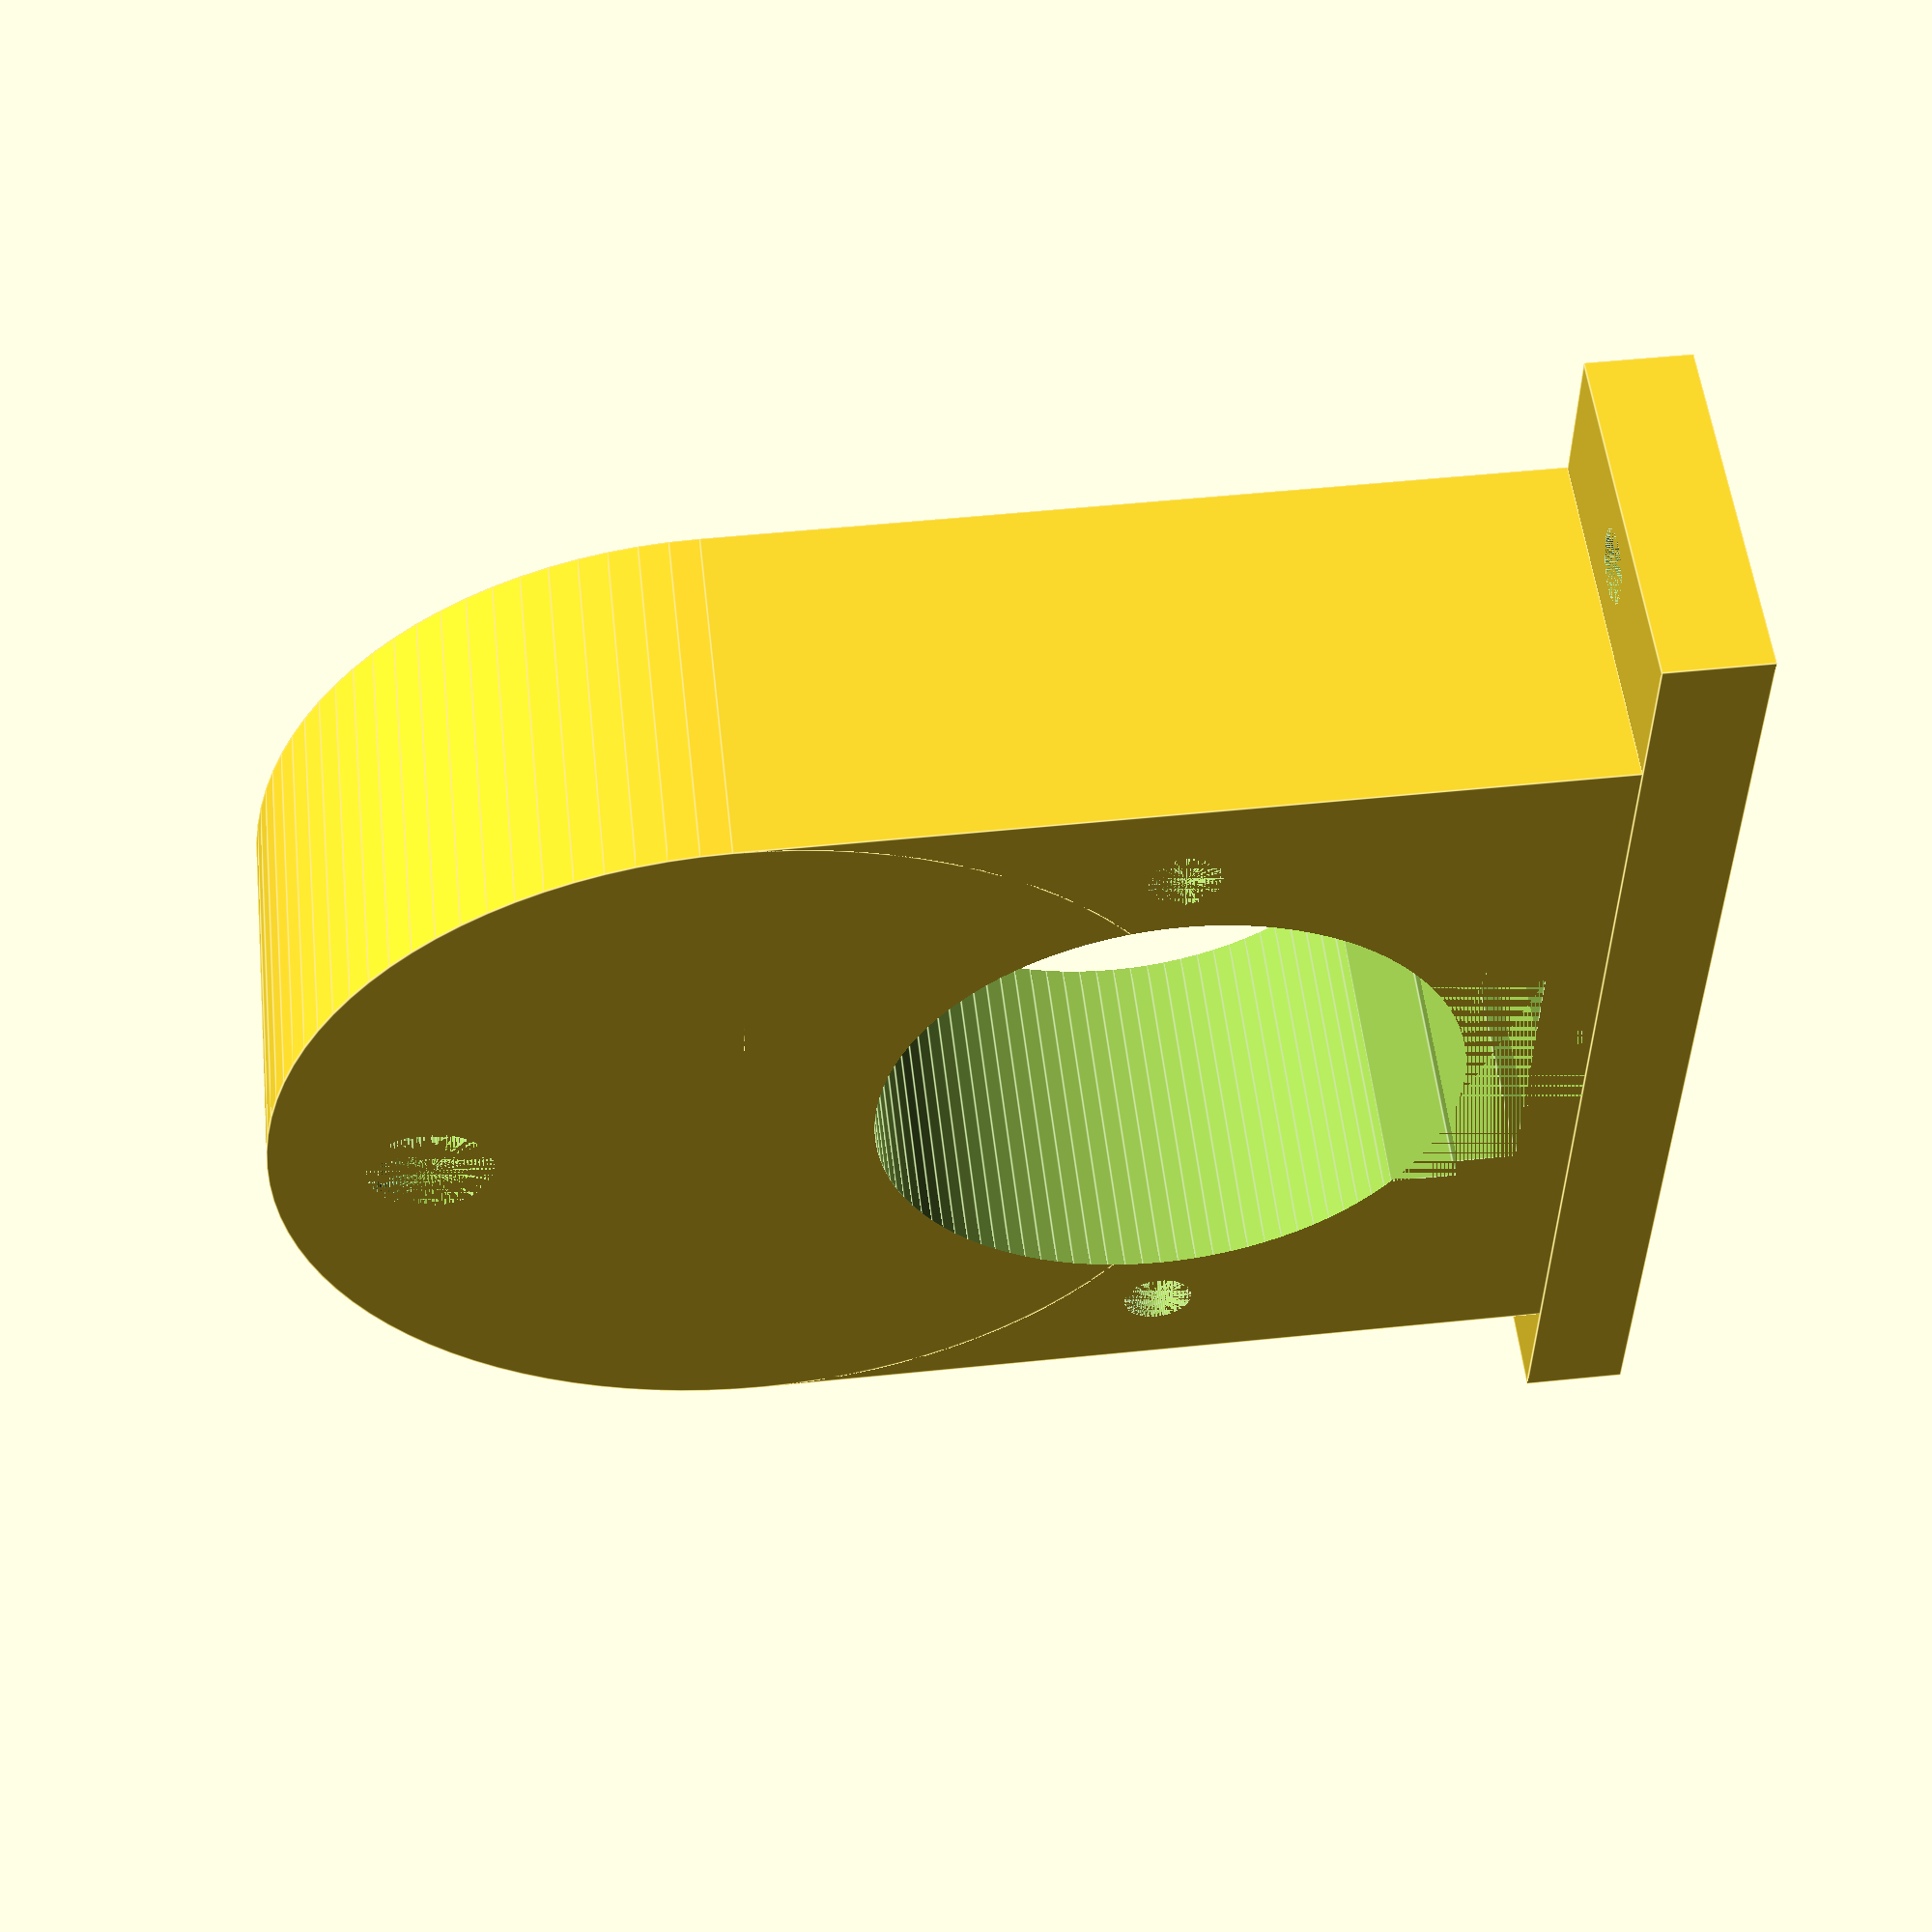
<openscad>
$fn = 100;  // Resolucion del modelo

// Dimensiones exteriores del montaje
W = 45;     // Ancho (en direccion X)
L = 18;     // Largo (en direccion Y)
H = 40;     // Alto (en direccion Z)
ww = 14;    // Sobresaliente ajuste de pieza
hh = 5;     // Altura base

Rs = 3;     // Radio del eje de accionamiento
es = 15;    // Excentricidad respecto de la seccion semicircular

// Dimensiones del motor
Rm = 14+0.1;    // Radio del motor
r2 = 1.7;       // Radio de los agujeros para tornillos
d2 = 35;        // Separacion entre los tornillos

// Espacio para soporte de cables
wc1 = 3+0.2;    // Largo parte ancha
lc1 = 17+0.2;   // Ancho parte ancha
xc1 = sqrt(Rm*Rm-lc1*lc1/4)+wc1/2; // Posicion del centro del cuadrado
wc2 = 5+0.2;    // Largo parte angosta
lc2 = 14.5+0.2; // Ancho parte angosta
xc2 = sqrt(Rm*Rm-lc2*lc2/4)+wc2/2; // Posicion del centro del cuadrado
wc3 = 7;        // Largo parte angosta
lc3 = 6;        // Ancho parte angosta
xc3 = sqrt(Rm*Rm-lc3*lc3/4)+wc3/2; // Posicion del centro del cuadrado

module pieza(motor){ 
    difference(){ 
        union(){
            cube([W,L,H],center = true); // Envolvente        
            
            // Semicirculo superior
            translate([0,0,H/2])
            rotate([90,0,0])
                cylinder(r = W/2, h = L, center = true);    
            
            // Base
            translate([0,0,-H/2-hh/2])
                cube([W+ww,L,hh],center = true); 
        }
        
        // Orificio para el eje de accionamiento
        translate([0,0,H/2+es])
        rotate([90,0,0])
            cylinder(r = Rs, h = L, center = true);    
        
        // Hueco para el motor
        if(motor){
            rotate([90,0,0])
                cylinder(r = Rm, h = L+0.2, center = true);
               
            // Orificios para los tornillos del motor        
            translate([-d2/2,0,0])
            rotate([90,0,0])
                cylinder(r = r2, h = L, center = true);    
            translate([d2/2,0,0])
            rotate([90,0,0])
                cylinder(r = r2, h = L, center = true);
            
            // Espacio para los conectores del motor
            translate([0,0,-xc1])
                cube([lc1,L,wc1], center = true);
            translate([0,0,-xc2])
                cube([lc2,L,wc2], center = true);
            translate([0,0,-xc3])
                cube([lc3,L,wc3], center = true);    
        }
        
        // Orificions para tornillos de ajuste de la base
        translate([-W/2-ww/4,0,-H/2-hh/2])
            cylinder(r = r2, h = hh, center = true);    
        translate([W/2+ww/4,0,-H/2-hh/2])
            cylinder(r = r2, h = hh, center = true);
    }
}

pieza(true);

</openscad>
<views>
elev=307.7 azim=92.0 roll=83.6 proj=p view=edges
</views>
